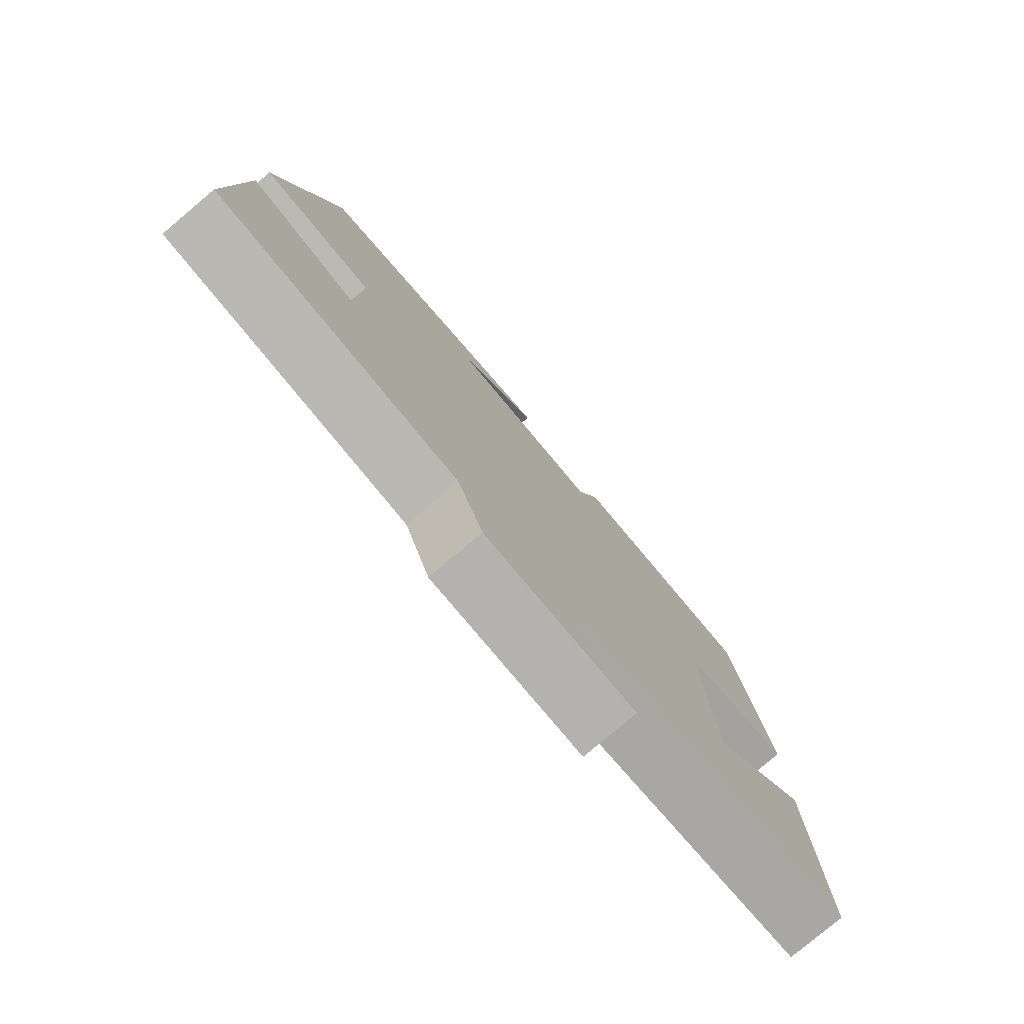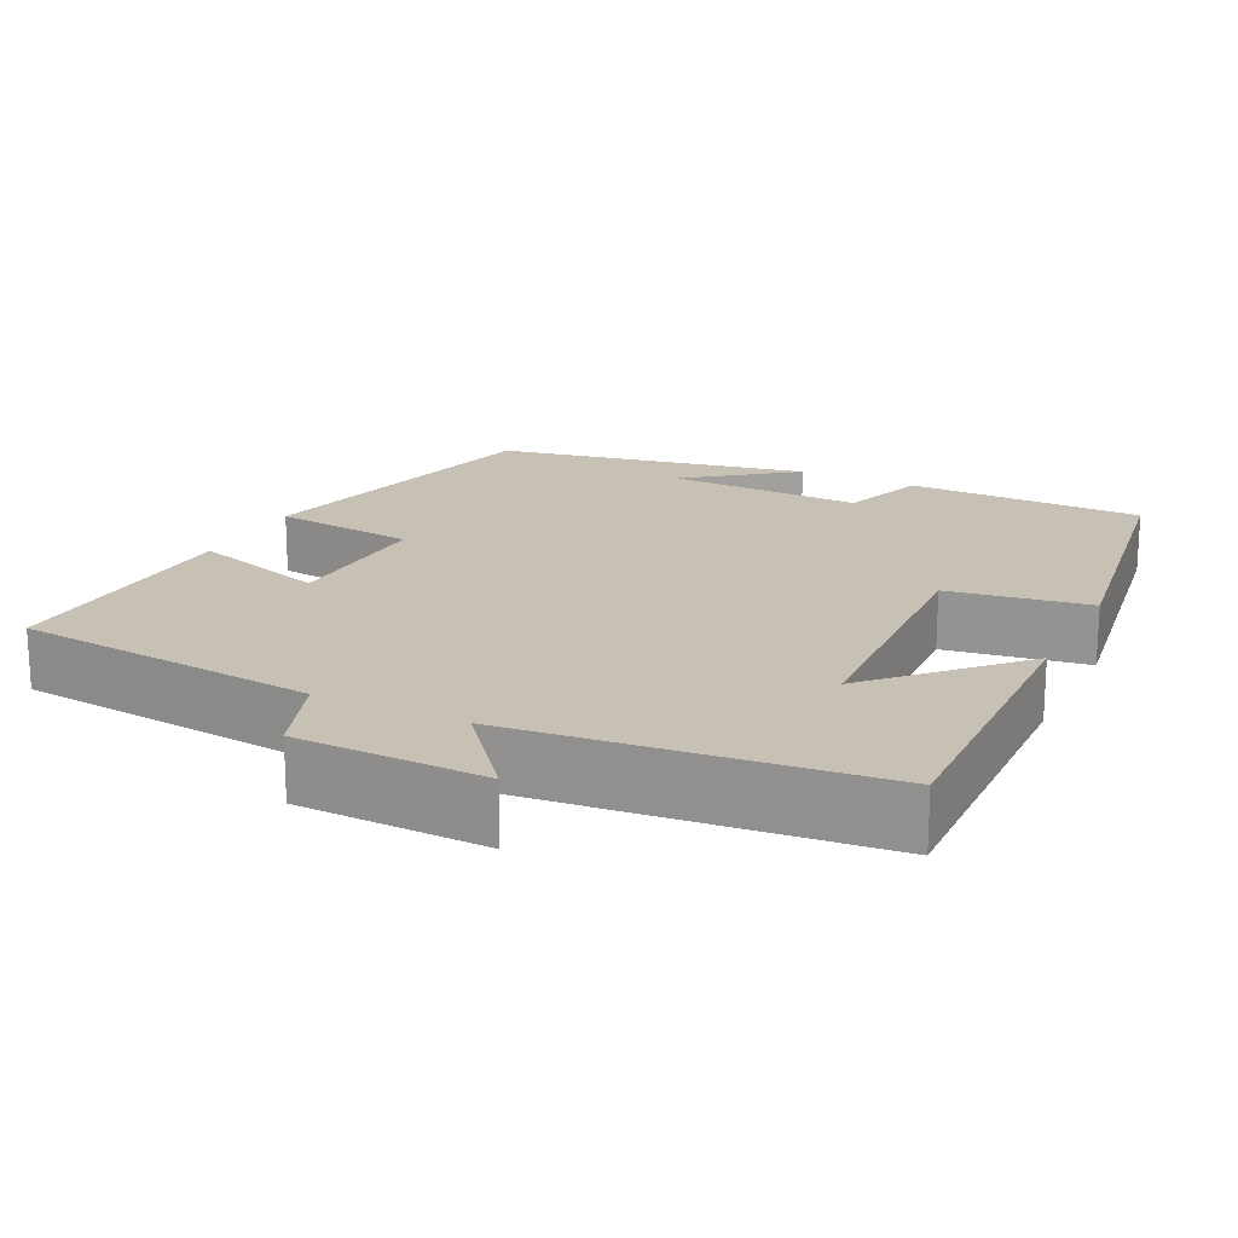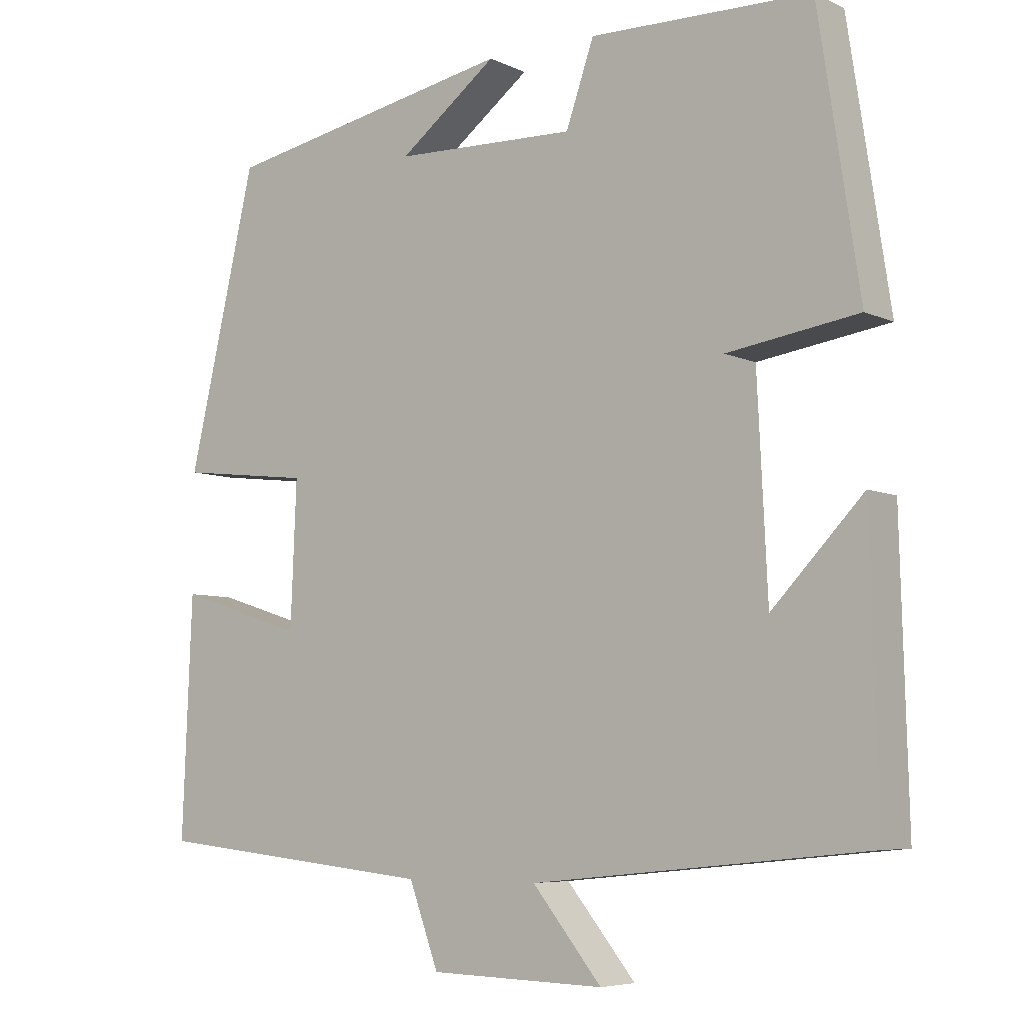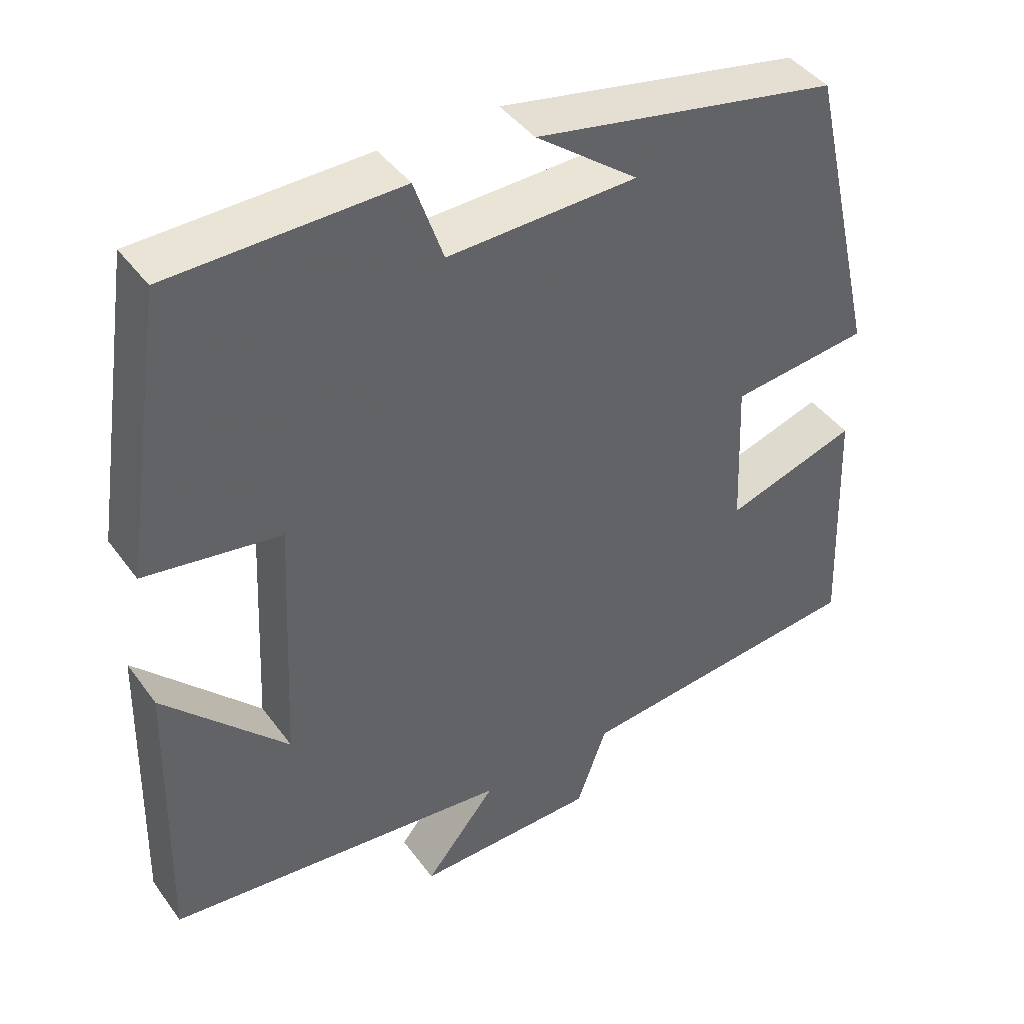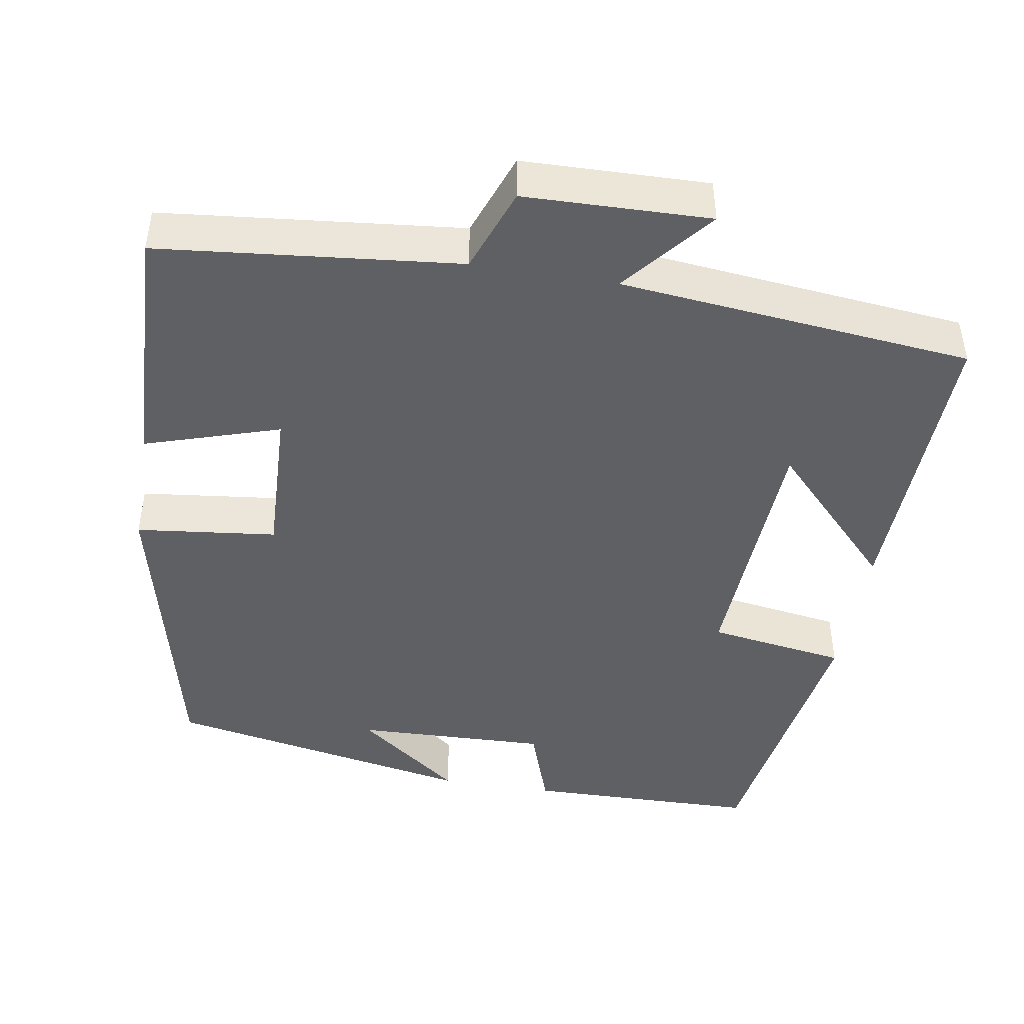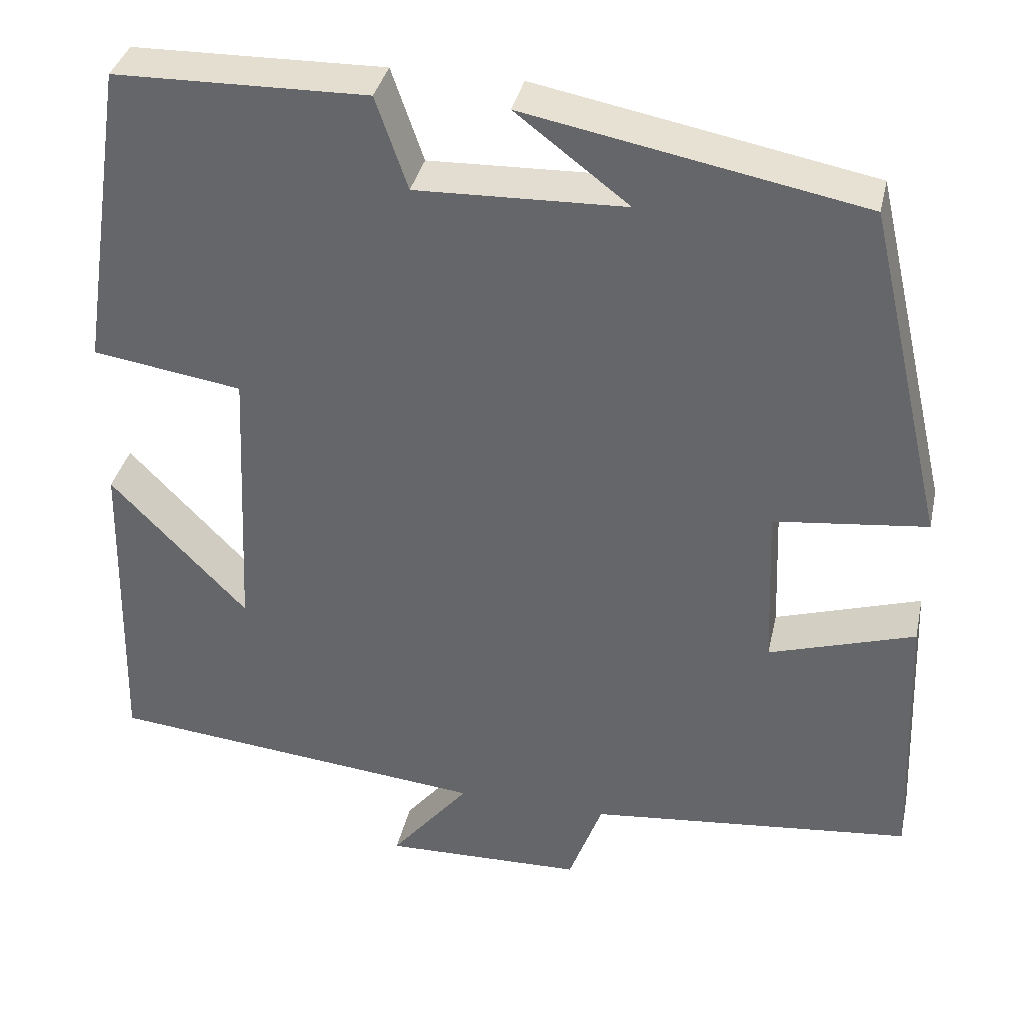
<metadata>
{"format":"obj","ext":"obj","renderer":"f3d","projection":"perspective","resolution":1024,"background":"white","views":[{"elev":-78.8,"azim":130.1,"up":"+Z"},{"elev":18.5,"azim":-153.8,"up":"+Y"},{"elev":-6.3,"azim":-143.5,"up":"+Z"},{"elev":42.6,"azim":-33.2,"up":"+Z"},{"elev":-44.9,"azim":170.5,"up":"+Y"},{"elev":36.3,"azim":12.4,"up":"+Z"}]}
</metadata>
<code>
v 0.407 0.07 0.424
v 0.5 0.07 0.025
v 0.319 0.07 0.004
v 0.327 0.07 -0.192
v 0.5 0.07 -0.137
v 0.513 0.07 -0.46
v 0.128 0.07 -0.5
v 0.088 0.07 -0.609
v -0.15 0.07 -0.615
v -0.056 0.07 -0.5
v -0.51 0.07 -0.454
v -0.5 0.07 -0.069
v -0.338 0.07 -0.238
v -0.322 0.07 0.098
v -0.5 0.07 0.125
v -0.444 0.07 0.494
v -0.144 0.07 0.5
v -0.106 0.07 0.39
v 0.142 0.07 0.398
v 0.008 0.07 0.5
v 0.407 0 0.424
v 0.5 0 0.025
v 0.319 0 0.004
v 0.327 0 -0.192
v 0.5 0 -0.137
v 0.513 0 -0.46
v 0.128 0 -0.5
v 0.088 0 -0.609
v -0.15 0 -0.615
v -0.056 0 -0.5
v -0.51 0 -0.454
v -0.5 0 -0.069
v -0.338 0 -0.238
v -0.322 0 0.098
v -0.5 0 0.125
v -0.444 0 0.494
v -0.144 0 0.5
v -0.106 0 0.39
v 0.142 0 0.398
v 0.008 0 0.5
f 19 20 1
f 15 16 17 18
f 14 15 18 19
f 13 14 19 1
f 11 12 13
f 10 11 13 1
f 7 8 9 10
f 4 5 6 7
f 3 4 7 10
f 1 2 3
f 1 3 10
f 21 40 39
f 38 37 36 35
f 39 38 35 34
f 21 39 34 33
f 33 32 31
f 21 33 31 30
f 30 29 28 27
f 27 26 25 24
f 30 27 24 23
f 23 22 21
f 30 23 21
f 1 21 22 2
f 2 22 23 3
f 3 23 24 4
f 4 24 25 5
f 5 25 26 6
f 6 26 27 7
f 7 27 28 8
f 8 28 29 9
f 9 29 30 10
f 10 30 31 11
f 11 31 32 12
f 12 32 33 13
f 13 33 34 14
f 14 34 35 15
f 15 35 36 16
f 16 36 37 17
f 17 37 38 18
f 18 38 39 19
f 19 39 40 20
f 20 40 21 1

</code>
